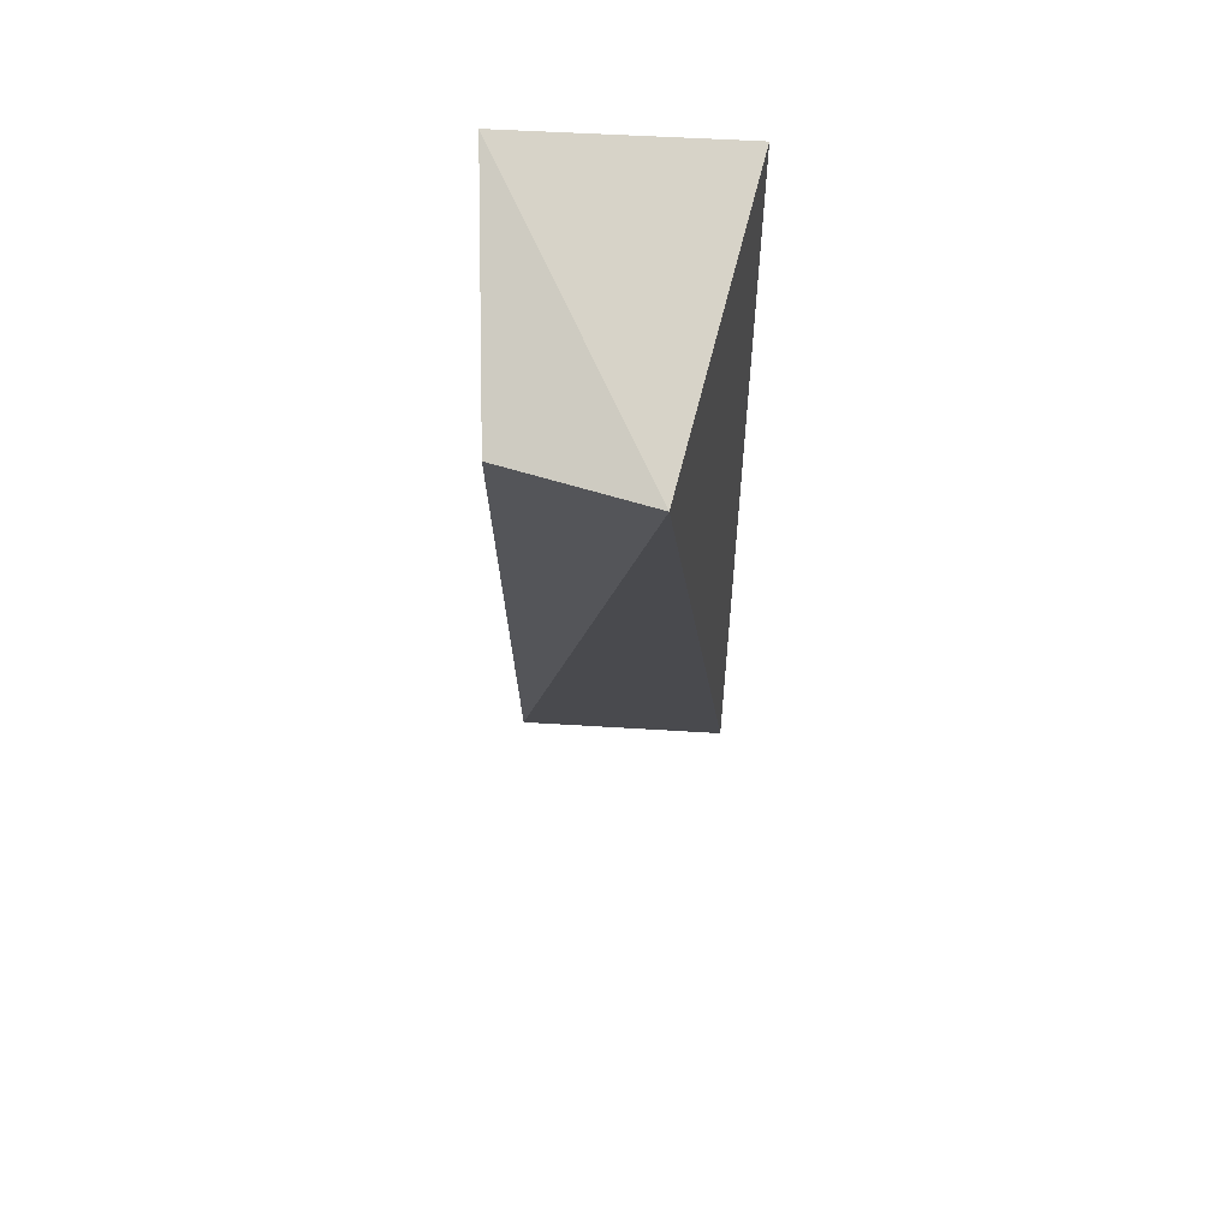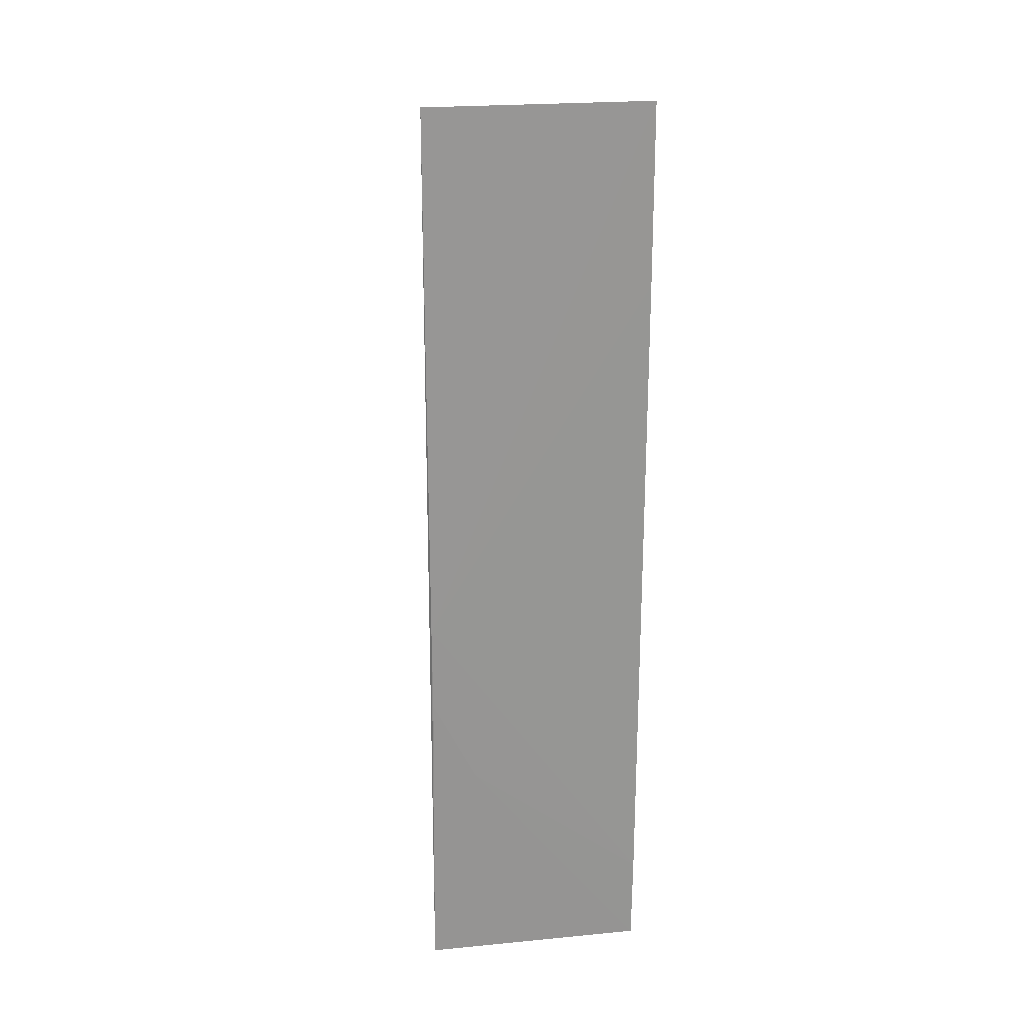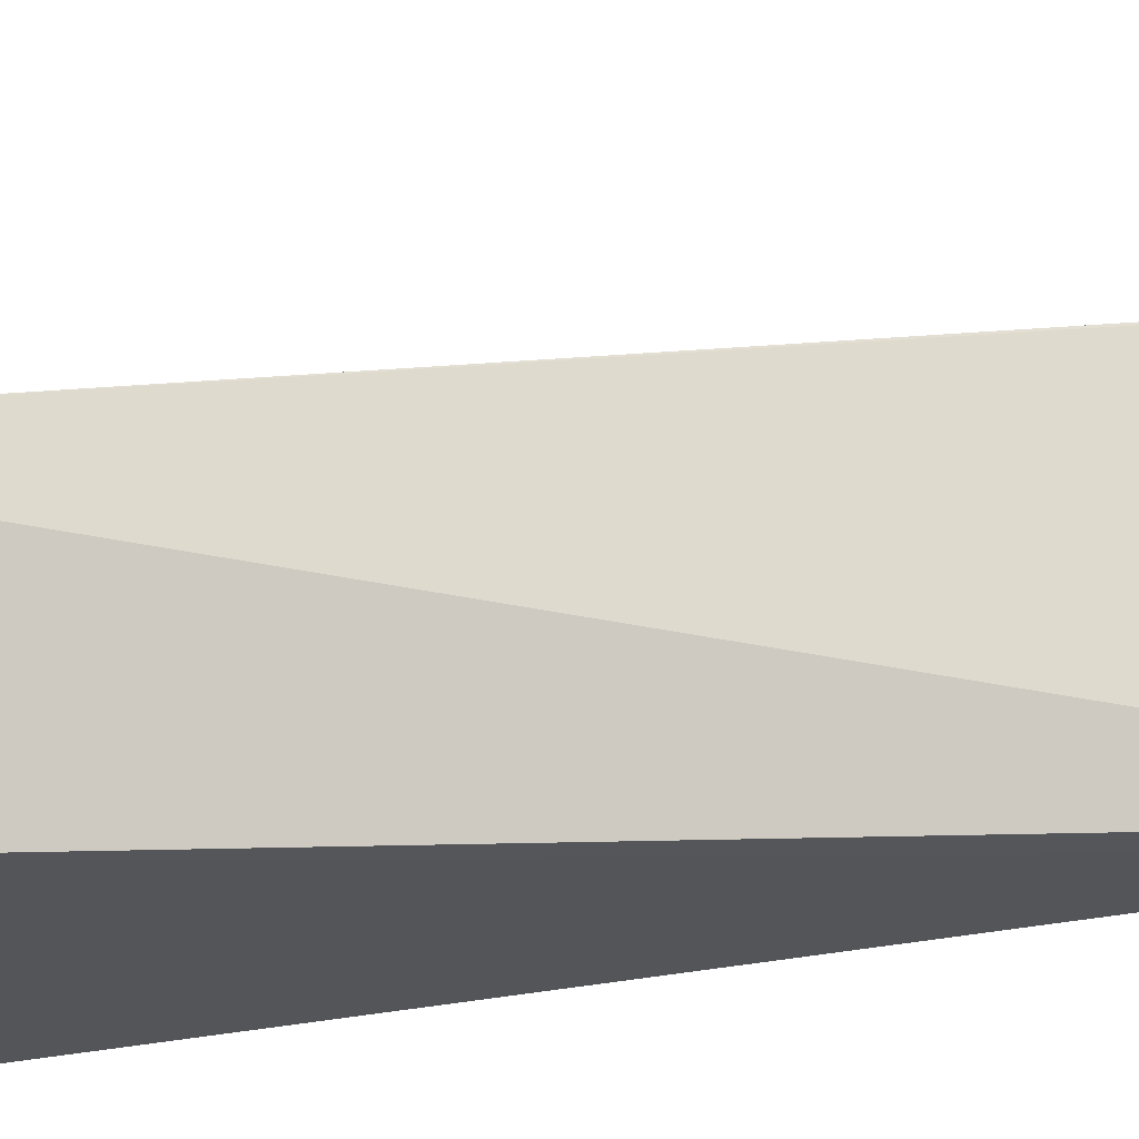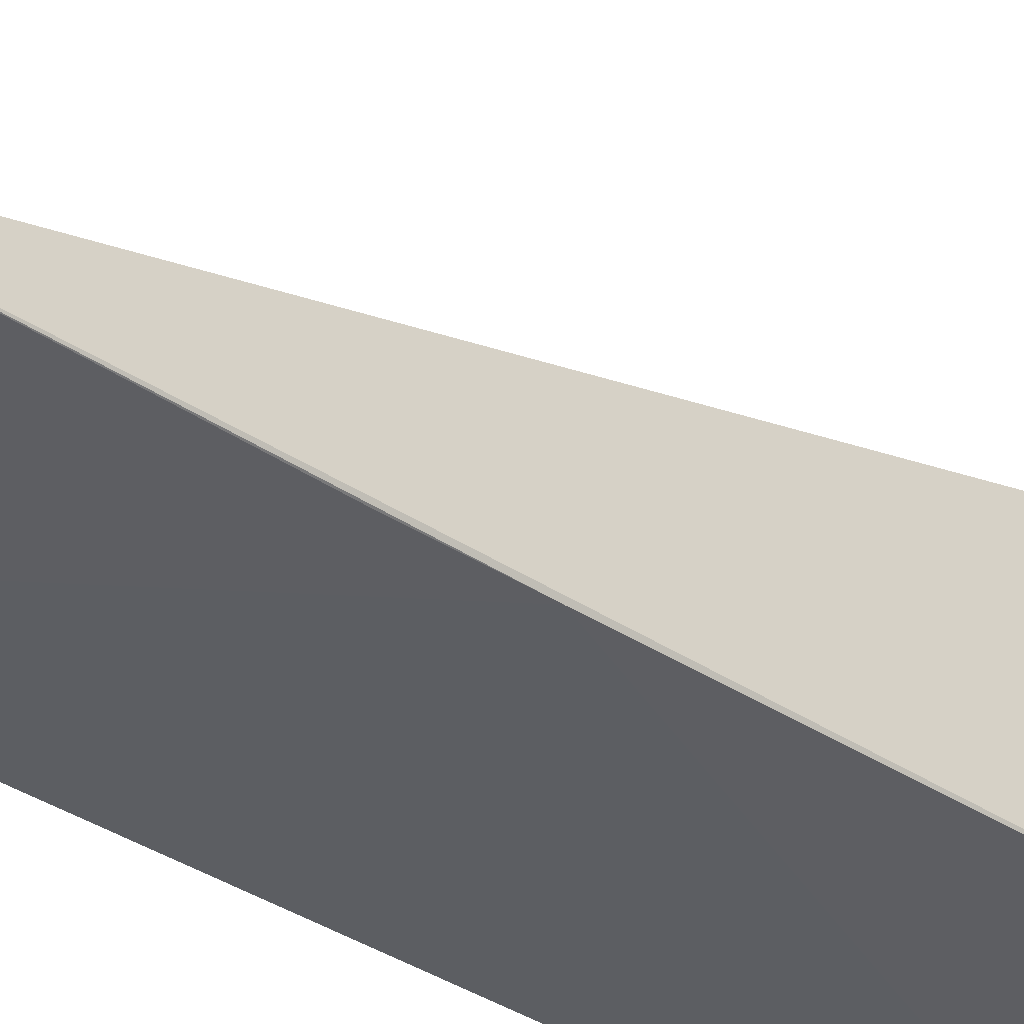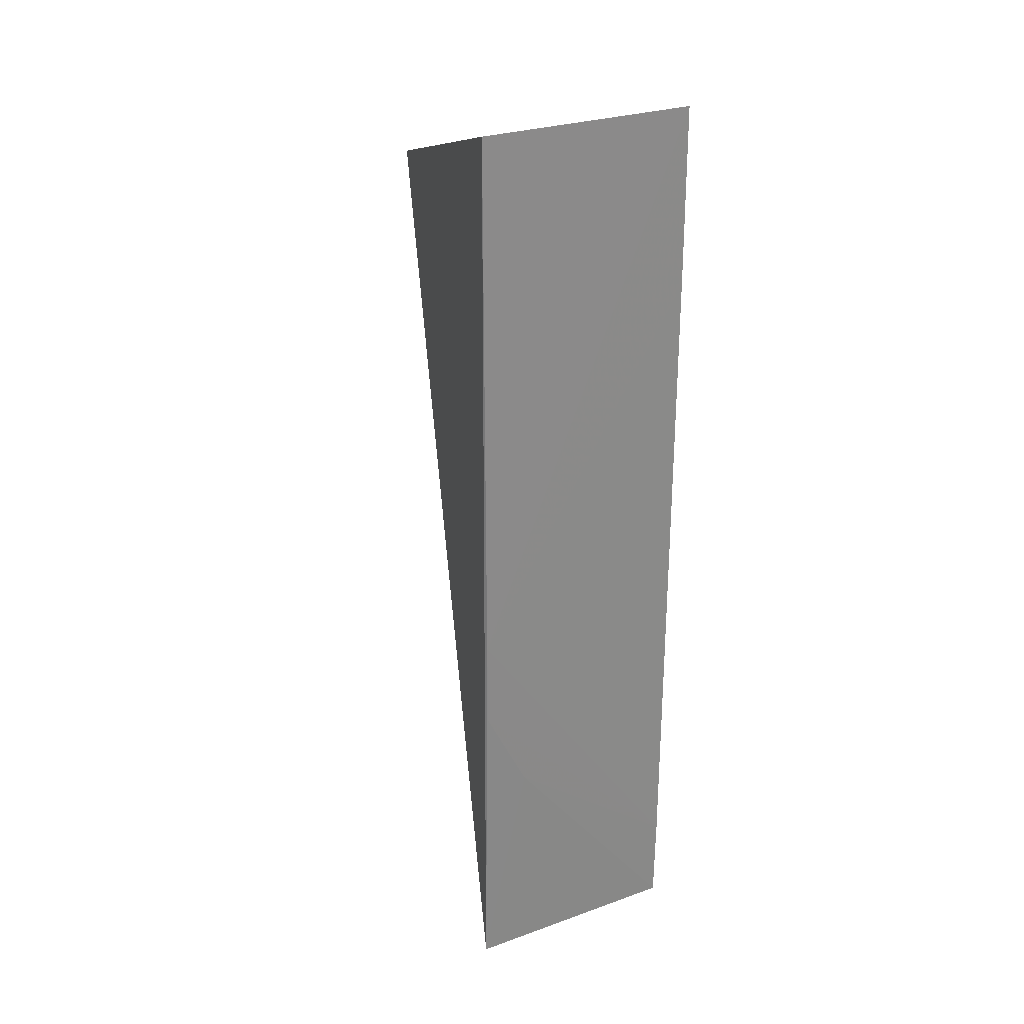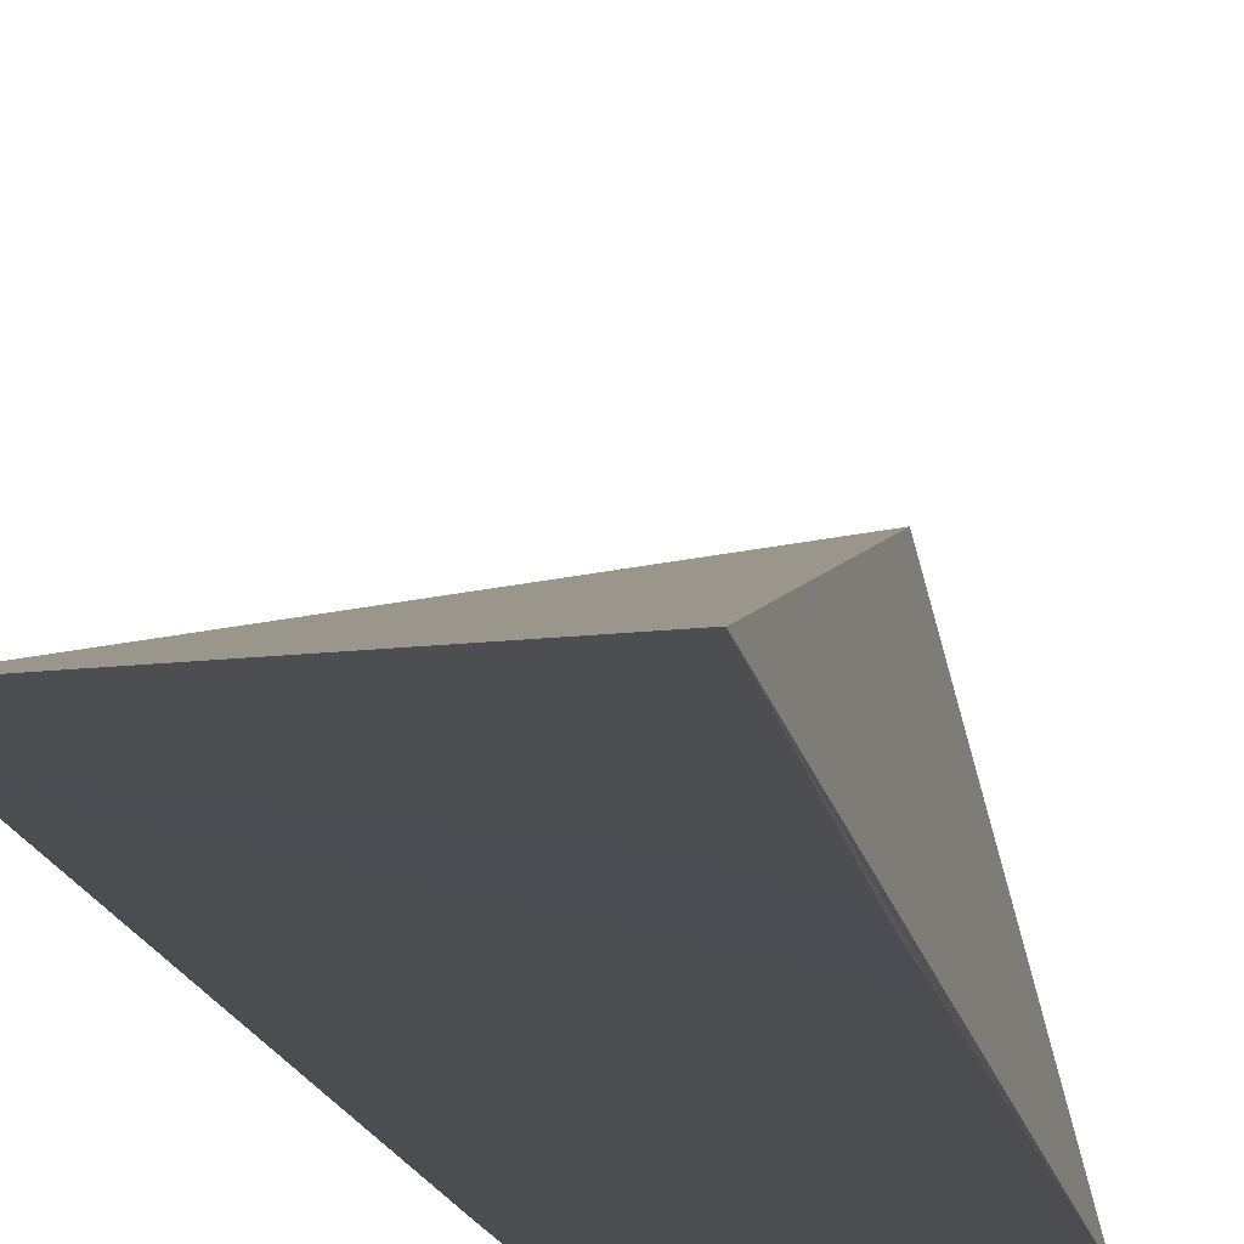
<metadata>
{"format":"obj","ext":"obj","renderer":"f3d","projection":"perspective","resolution":1024,"background":"white","views":[{"elev":58.1,"azim":2.8,"up":"+Y"},{"elev":22.6,"azim":169.8,"up":"+Y"},{"elev":68.4,"azim":-97.9,"up":"+Z"},{"elev":-38.0,"azim":50.2,"up":"+Z"},{"elev":27.3,"azim":150.4,"up":"+Y"},{"elev":-16.0,"azim":10.5,"up":"+Z"}]}
</metadata>
<code>
v -0.01016 0.04294 0.02728
v -0.005034 -0.0223 0.005476
v -0.005174 0.04997 0.005344
v -0.02239 0.04997 0.005158
v -0.02239 -0.02234 0.005212
v -0.005176 -0.02234 0.005474
v -0.02105 0.04252 0.02399
v -0.005217 0.008621 0.005195
v -0.02244 -0.0154 0.005159
v -0.008695 -0.005076 0.005222
v -0.02242 0.03619 0.005135
v -0.005259 0.001792 0.00522
f 1 2 3
f 1 3 4
f 6 5 2
f 6 2 1
f 6 1 5
f 7 5 1
f 7 1 4
f 8 3 2
f 8 4 3
f 9 5 7
f 10 2 5
f 10 5 9
f 11 9 7
f 11 7 4
f 11 4 8
f 11 8 9
f 12 8 2
f 12 2 10
f 12 10 9
f 12 9 8

</code>
